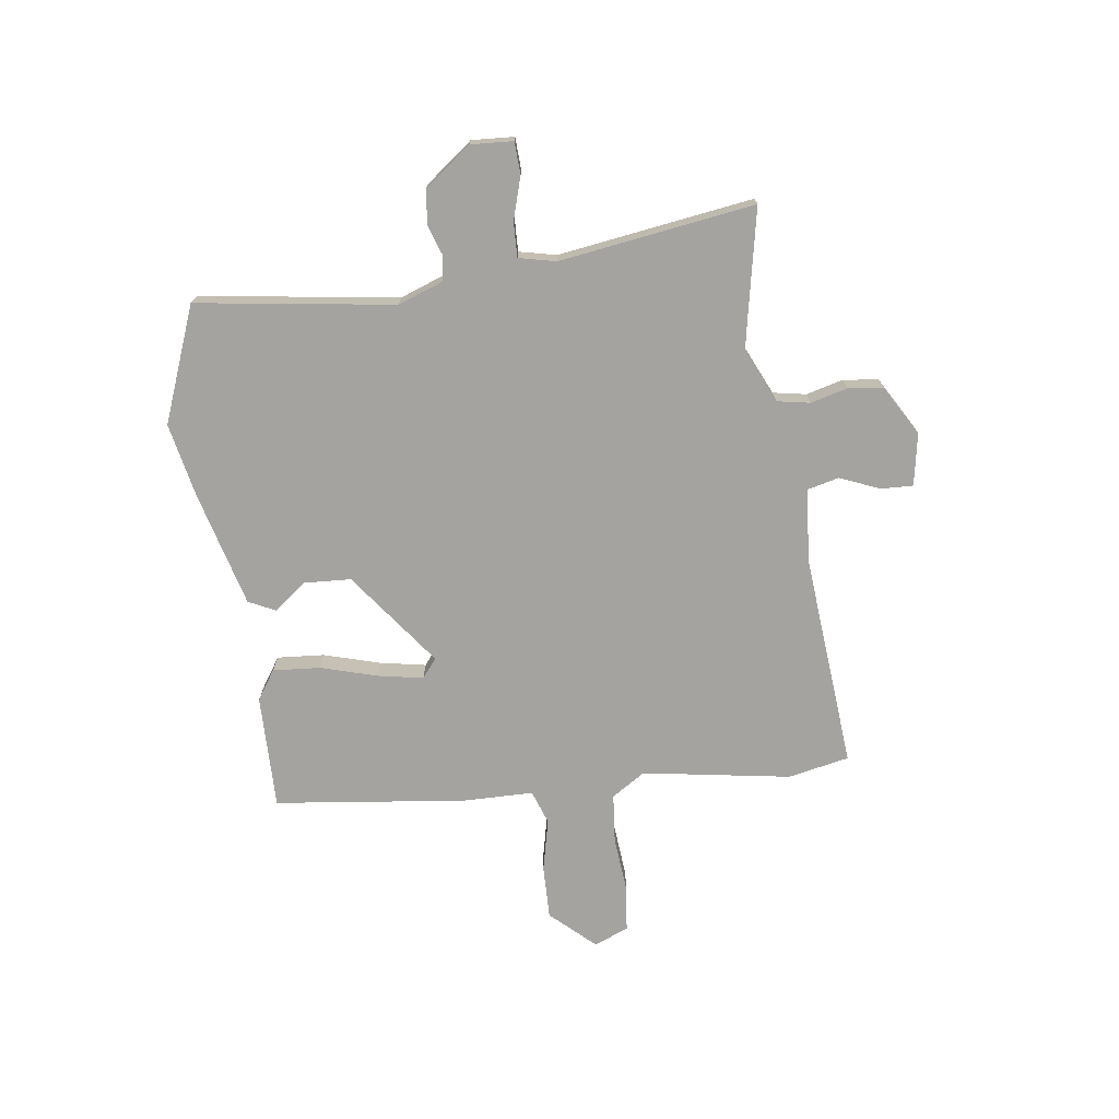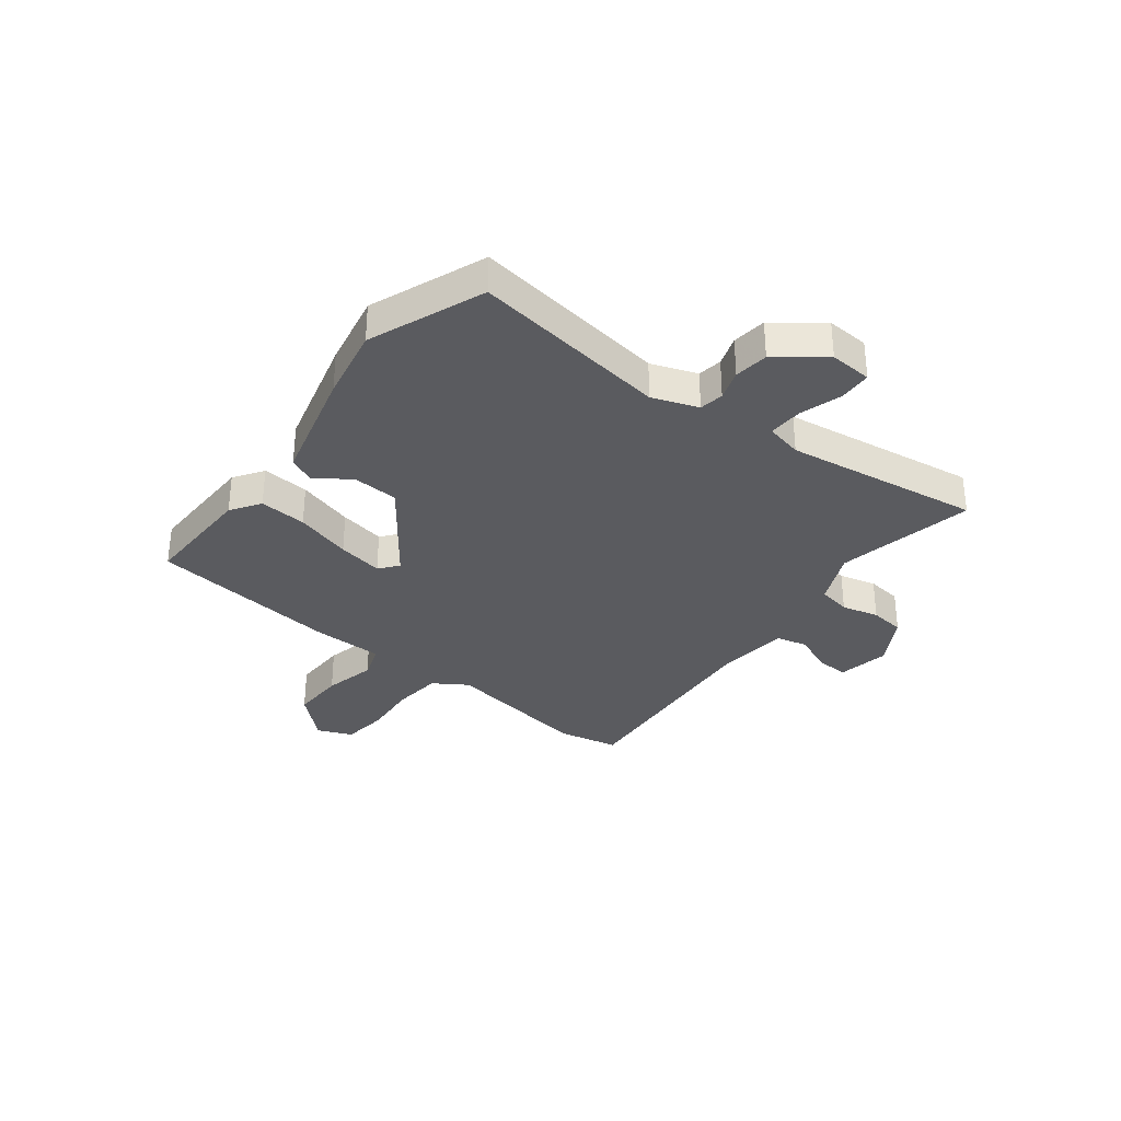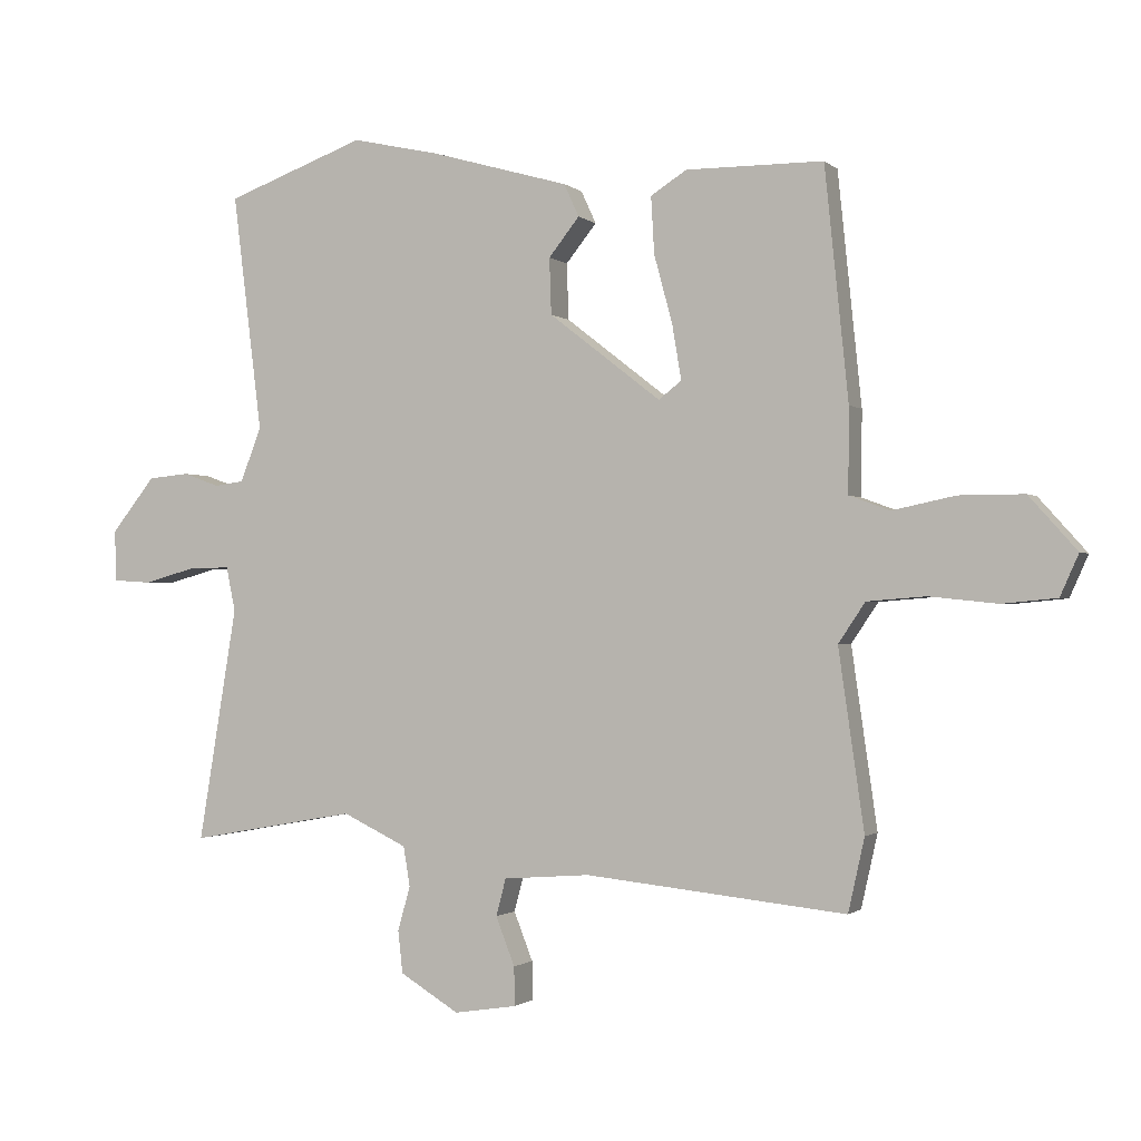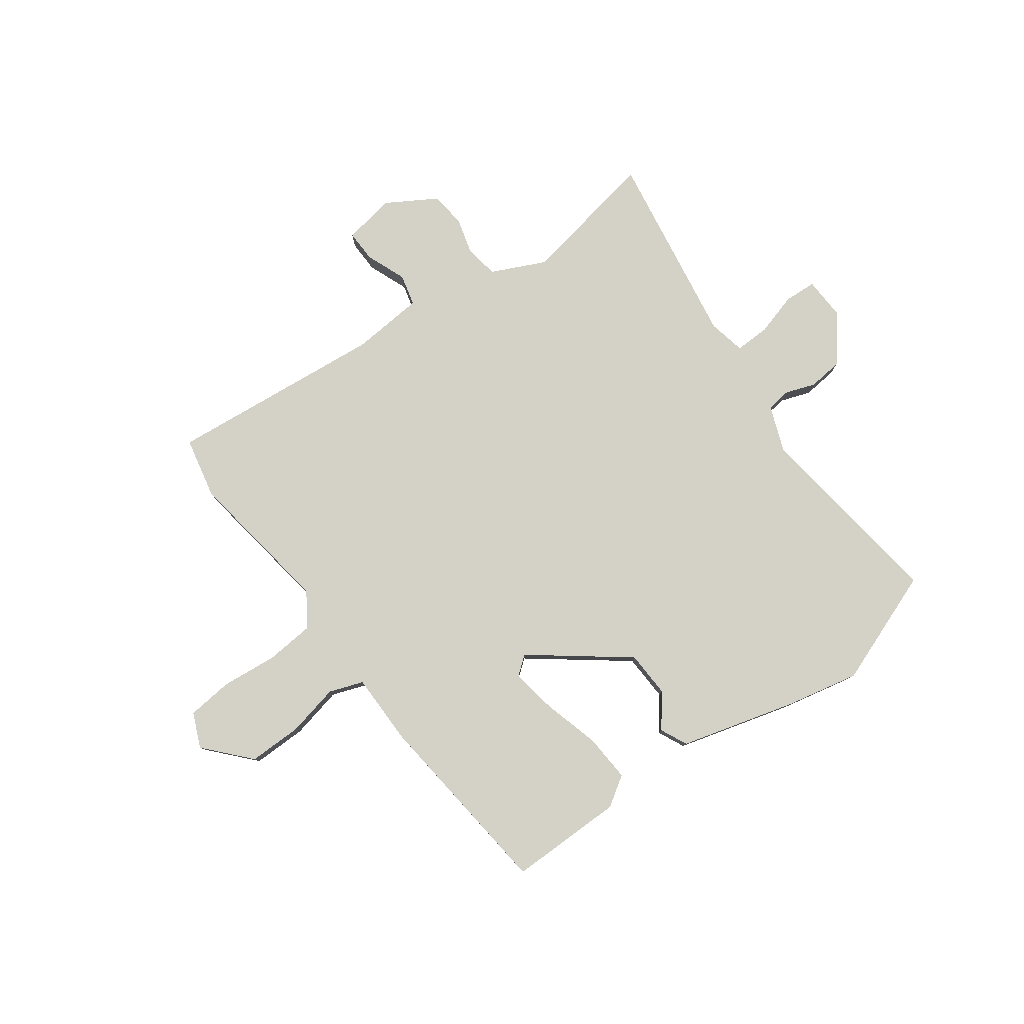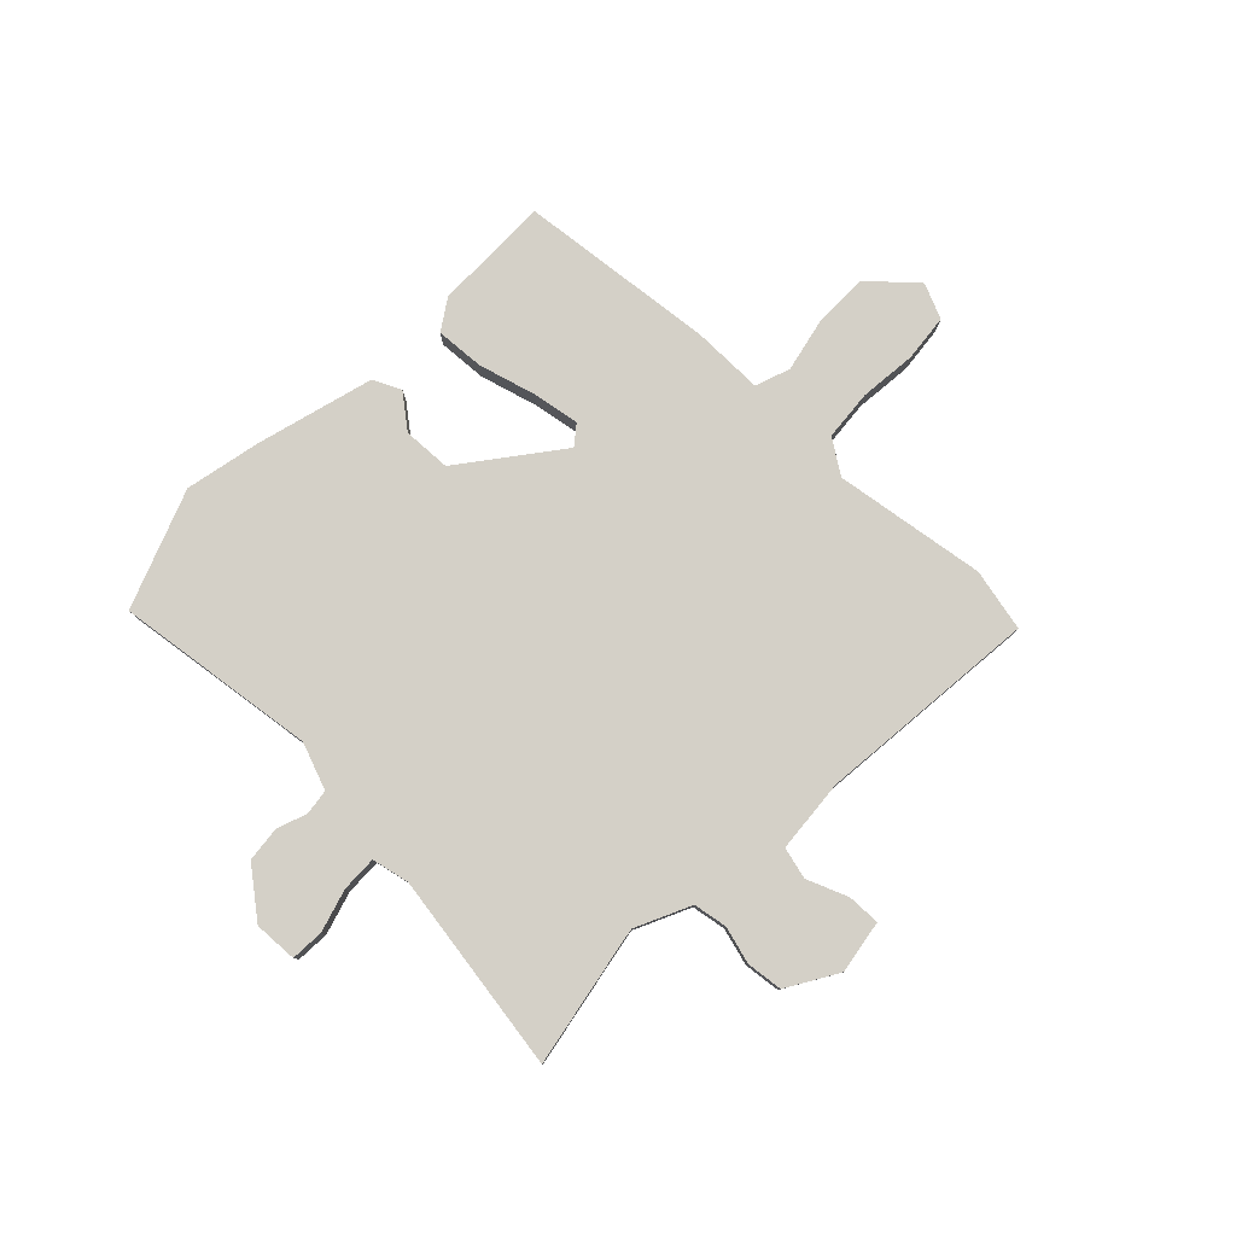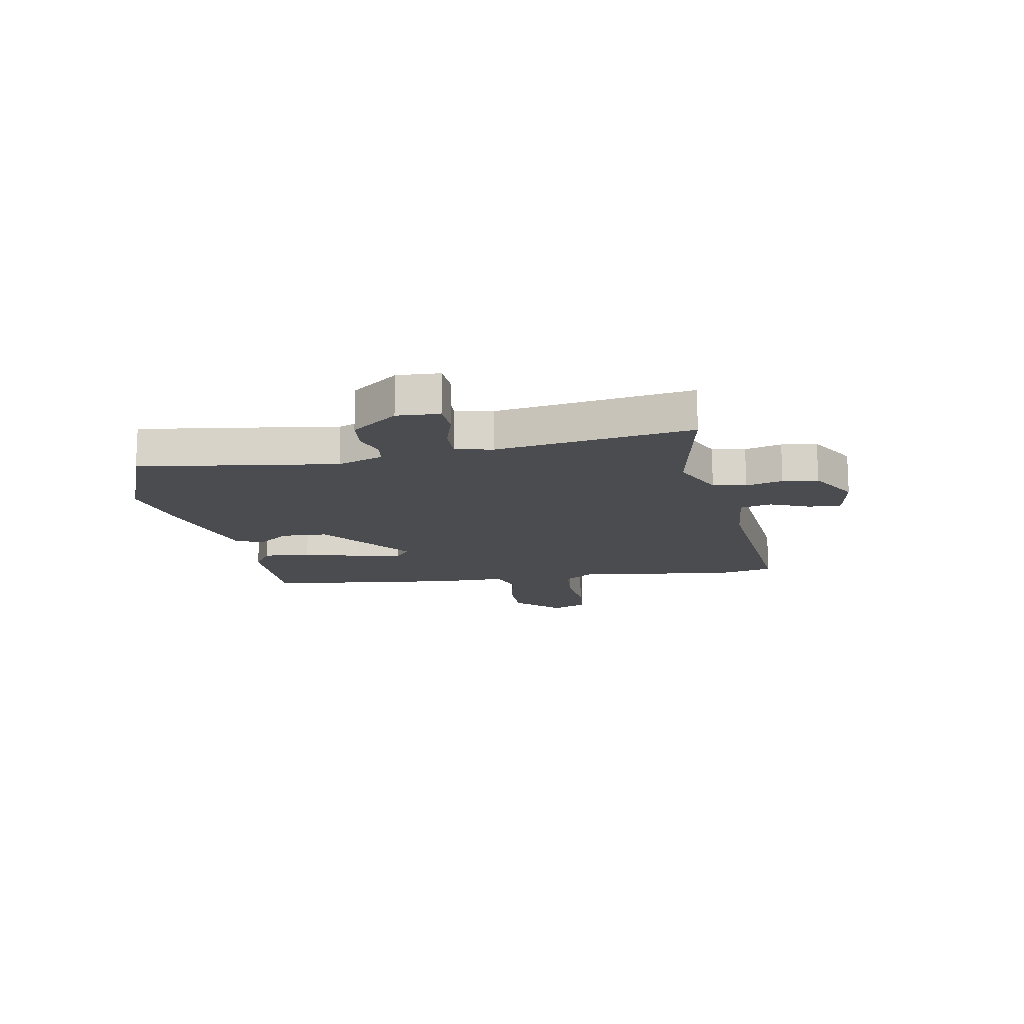
<metadata>
{"format":"obj","ext":"obj","renderer":"f3d","projection":"perspective","resolution":1024,"background":"white","views":[{"elev":-72.8,"azim":96.6,"up":"+Y"},{"elev":-33.0,"azim":51.1,"up":"+Y"},{"elev":-1.2,"azim":-158.2,"up":"+Z"},{"elev":79.8,"azim":-36.5,"up":"+Y"},{"elev":79.9,"azim":133.7,"up":"+Y"},{"elev":-14.8,"azim":99.4,"up":"+Y"}]}
</metadata>
<code>
v -0.48 0.07 -0.59
v -0.505 0.07 -0.478
v -0.466 0.07 -0.205
v -0.507 0.07 -0.144
v -0.597 0.07 -0.137
v -0.7 0.07 -0.148
v -0.784 0.07 -0.14
v -0.812 0.07 -0.077
v -0.739 0.07 0.005
v -0.64 0.07 0.005
v -0.544 0.07 -0.015
v -0.482 0.07 0.008
v -0.483 0.07 0.137
v -0.447 0.07 0.49
v -0.237 0.07 0.491
v -0.182 0.07 0.456
v -0.187 0.07 0.369
v -0.215 0.07 0.265
v -0.229 0.07 0.181
v -0.194 0.07 0.154
v -0.023 0.07 0.287
v -0.02 0.07 0.373
v -0.067 0.07 0.432
v -0.044 0.07 0.482
v 0.167 0.07 0.542
v 0.302 0.07 0.572
v 0.515 0.07 0.494
v 0.47 0.07 0.131
v 0.502 0.07 0.048
v 0.547 0.07 0.042
v 0.602 0.07 0.062
v 0.665 0.07 0.056
v 0.732 0.07 -0.028
v 0.729 0.07 -0.106
v 0.67 0.07 -0.11
v 0.592 0.07 -0.088
v 0.528 0.07 -0.087
v 0.514 0.07 -0.155
v 0.573 0.07 -0.513
v 0.36 0.07 -0.475
v 0.318 0.07 -0.468
v 0.22 0.07 -0.515
v 0.21 0.07 -0.576
v 0.229 0.07 -0.643
v 0.222 0.07 -0.708
v 0.132 0.07 -0.763
v 0.036 0.07 -0.748
v 0.037 0.07 -0.689
v 0.066 0.07 -0.615
v 0.051 0.07 -0.558
v -0.081 0.07 -0.548
v -0.48 0 -0.59
v -0.505 0 -0.478
v -0.466 0 -0.205
v -0.507 0 -0.144
v -0.597 0 -0.137
v -0.7 0 -0.148
v -0.784 0 -0.14
v -0.812 0 -0.077
v -0.739 0 0.005
v -0.64 0 0.005
v -0.544 0 -0.015
v -0.482 0 0.008
v -0.483 0 0.137
v -0.447 0 0.49
v -0.237 0 0.491
v -0.182 0 0.456
v -0.187 0 0.369
v -0.215 0 0.265
v -0.229 0 0.181
v -0.194 0 0.154
v -0.023 0 0.287
v -0.02 0 0.373
v -0.067 0 0.432
v -0.044 0 0.482
v 0.167 0 0.542
v 0.302 0 0.572
v 0.515 0 0.494
v 0.47 0 0.131
v 0.502 0 0.048
v 0.547 0 0.042
v 0.602 0 0.062
v 0.665 0 0.056
v 0.732 0 -0.028
v 0.729 0 -0.106
v 0.67 0 -0.11
v 0.592 0 -0.088
v 0.528 0 -0.087
v 0.514 0 -0.155
v 0.573 0 -0.513
v 0.36 0 -0.475
v 0.318 0 -0.468
v 0.22 0 -0.515
v 0.21 0 -0.576
v 0.229 0 -0.643
v 0.222 0 -0.708
v 0.132 0 -0.763
v 0.036 0 -0.748
v 0.037 0 -0.689
v 0.066 0 -0.615
v 0.051 0 -0.558
v -0.081 0 -0.548
f 47 48 49
f 46 47 49
f 45 46 49
f 44 45 49
f 43 44 49
f 42 43 49 50
f 41 42 50 51
f 38 39 40
f 37 38 40 41
f 34 35 36
f 33 34 36
f 32 33 36
f 31 32 36
f 30 31 36
f 29 30 36 37
f 1 2 3
f 51 1 3
f 41 51 3
f 37 41 3
f 29 37 3
f 28 29 3
f 26 27 28
f 25 26 28
f 24 25 28
f 23 24 28
f 22 23 28
f 16 17 18
f 15 16 18
f 14 15 18
f 13 14 18
f 12 13 18
f 12 18 19
f 9 10 11
f 8 9 11
f 7 8 11
f 6 7 11
f 5 6 11
f 4 5 11 12
f 12 19 20
f 4 12 20
f 3 4 20
f 21 22 28
f 3 20 21 28
f 100 99 98
f 100 98 97
f 100 97 96
f 100 96 95
f 100 95 94
f 101 100 94 93
f 102 101 93 92
f 91 90 89
f 92 91 89 88
f 87 86 85
f 87 85 84
f 87 84 83
f 87 83 82
f 87 82 81
f 88 87 81 80
f 54 53 52
f 54 52 102
f 54 102 92
f 54 92 88
f 54 88 80
f 54 80 79
f 79 78 77
f 79 77 76
f 79 76 75
f 79 75 74
f 79 74 73
f 69 68 67
f 69 67 66
f 69 66 65
f 69 65 64
f 69 64 63
f 70 69 63
f 62 61 60
f 62 60 59
f 62 59 58
f 62 58 57
f 62 57 56
f 63 62 56 55
f 71 70 63
f 71 63 55
f 71 55 54
f 79 73 72
f 79 72 71 54
f 1 52 53 2
f 2 53 54 3
f 3 54 55 4
f 4 55 56 5
f 5 56 57 6
f 6 57 58 7
f 7 58 59 8
f 8 59 60 9
f 9 60 61 10
f 10 61 62 11
f 11 62 63 12
f 12 63 64 13
f 13 64 65 14
f 14 65 66 15
f 15 66 67 16
f 16 67 68 17
f 17 68 69 18
f 18 69 70 19
f 19 70 71 20
f 20 71 72 21
f 21 72 73 22
f 22 73 74 23
f 23 74 75 24
f 24 75 76 25
f 25 76 77 26
f 26 77 78 27
f 27 78 79 28
f 28 79 80 29
f 29 80 81 30
f 30 81 82 31
f 31 82 83 32
f 32 83 84 33
f 33 84 85 34
f 34 85 86 35
f 35 86 87 36
f 36 87 88 37
f 37 88 89 38
f 38 89 90 39
f 39 90 91 40
f 40 91 92 41
f 41 92 93 42
f 42 93 94 43
f 43 94 95 44
f 44 95 96 45
f 45 96 97 46
f 46 97 98 47
f 47 98 99 48
f 48 99 100 49
f 49 100 101 50
f 50 101 102 51
f 51 102 52 1

</code>
